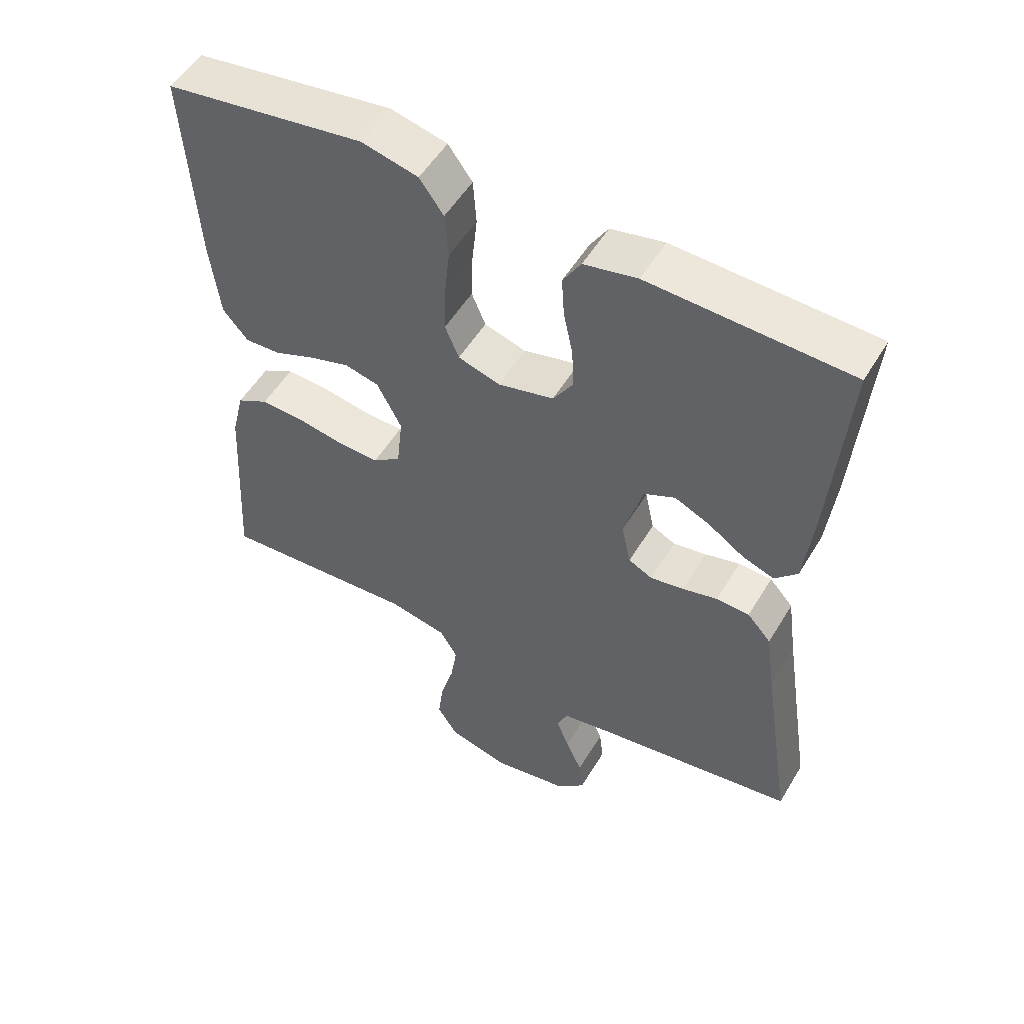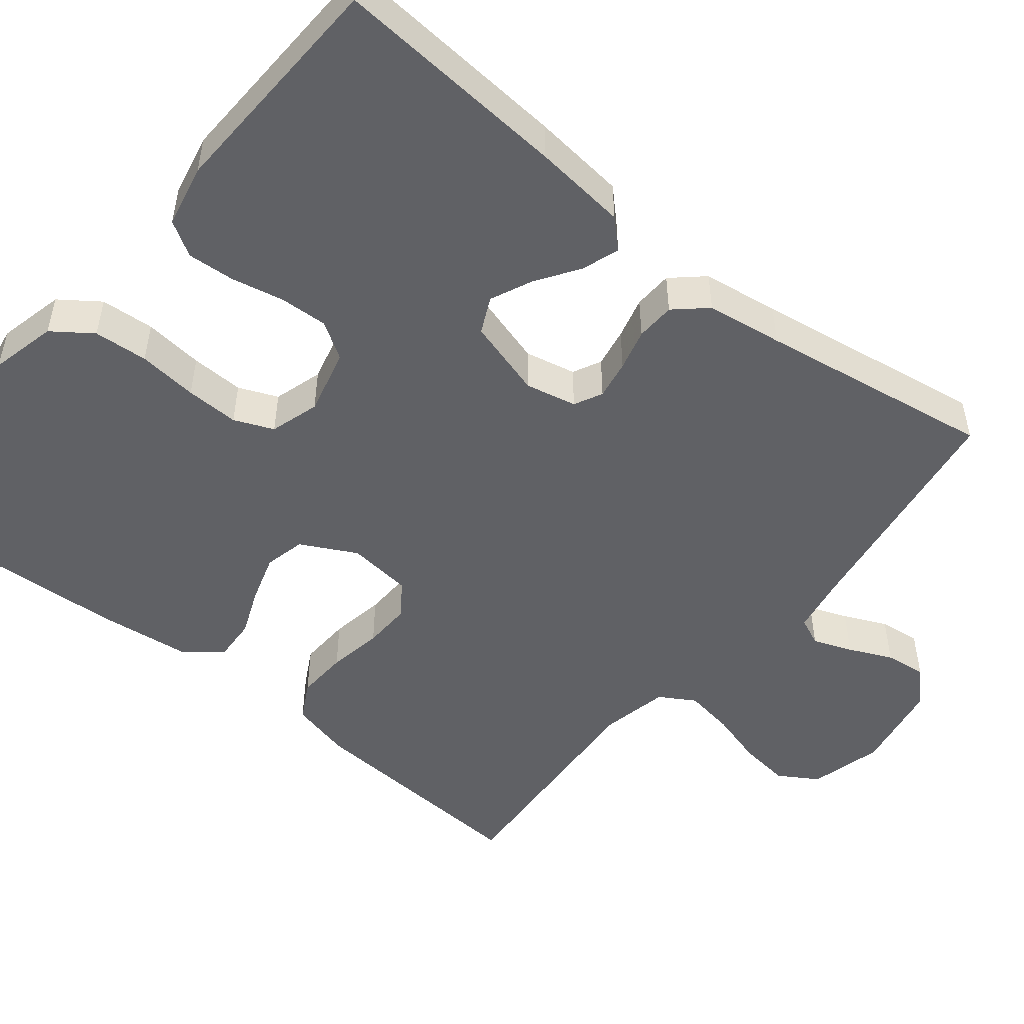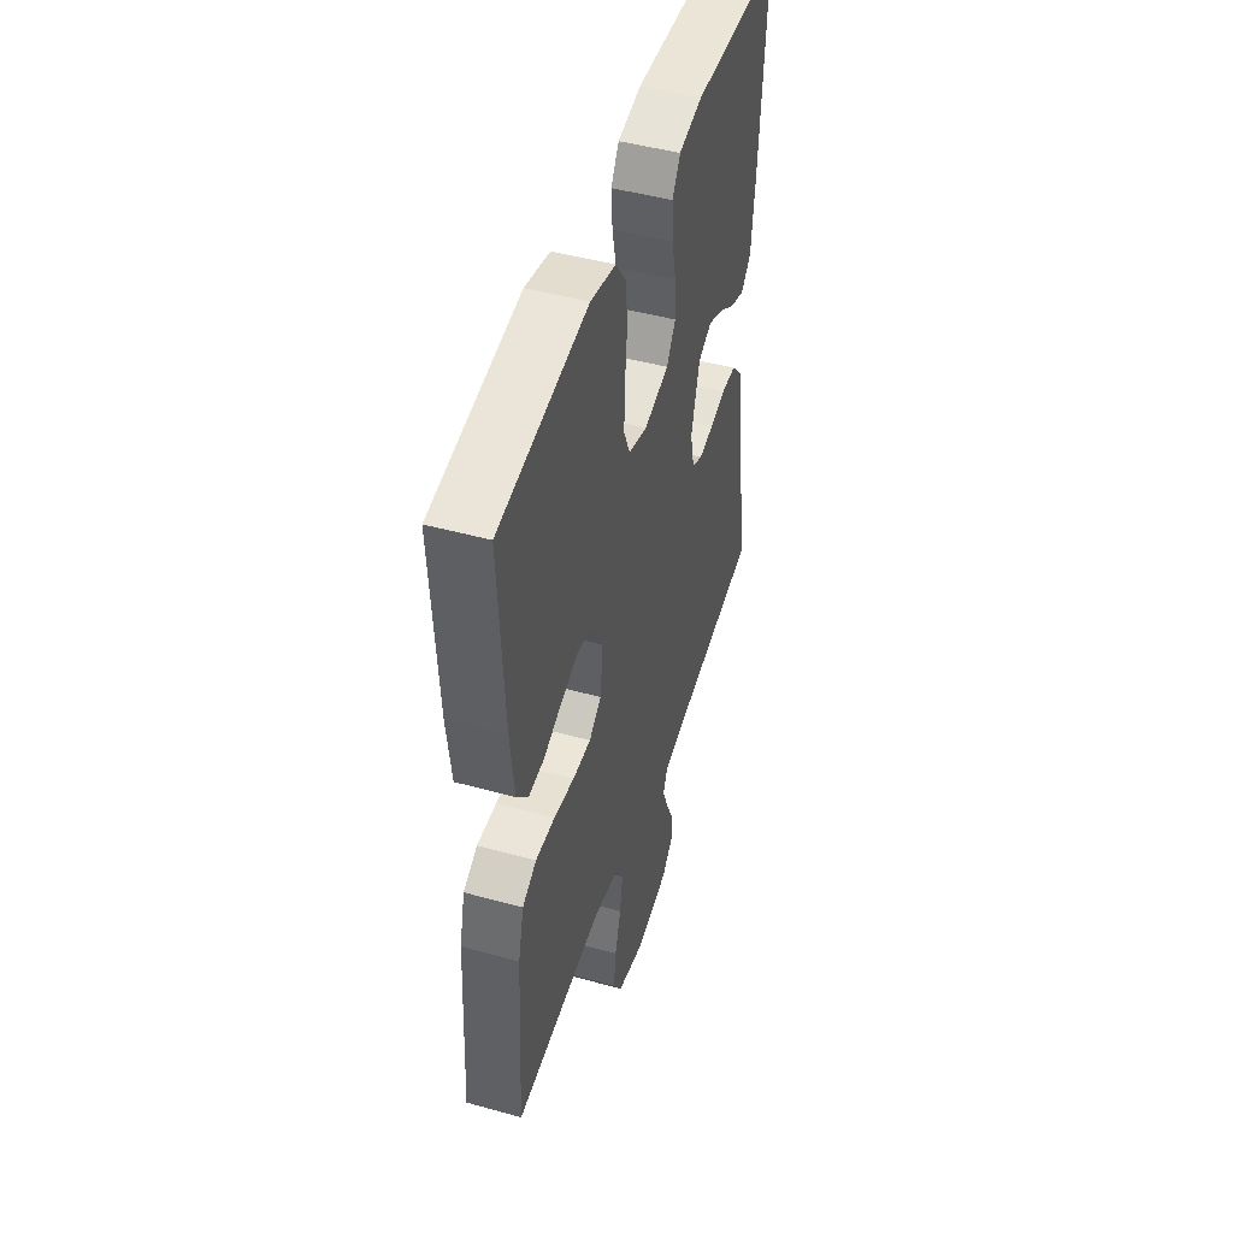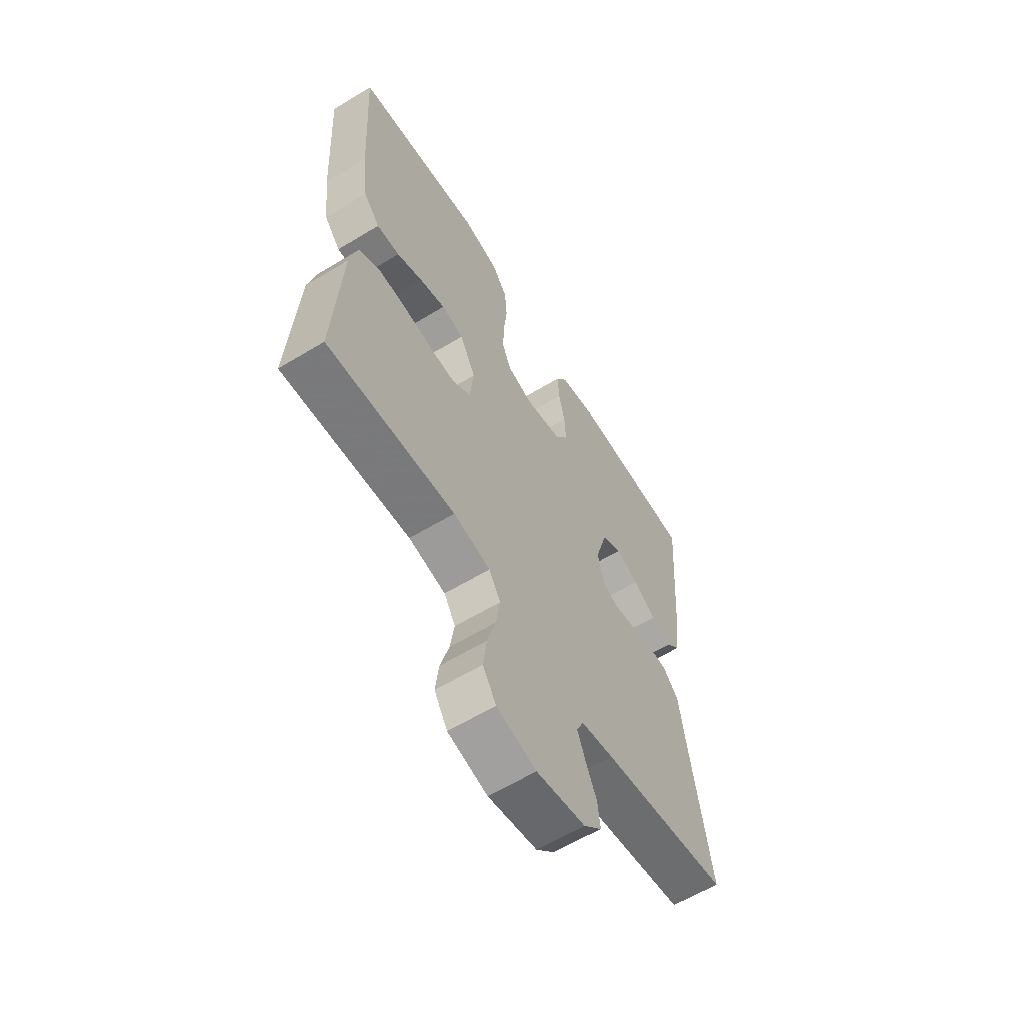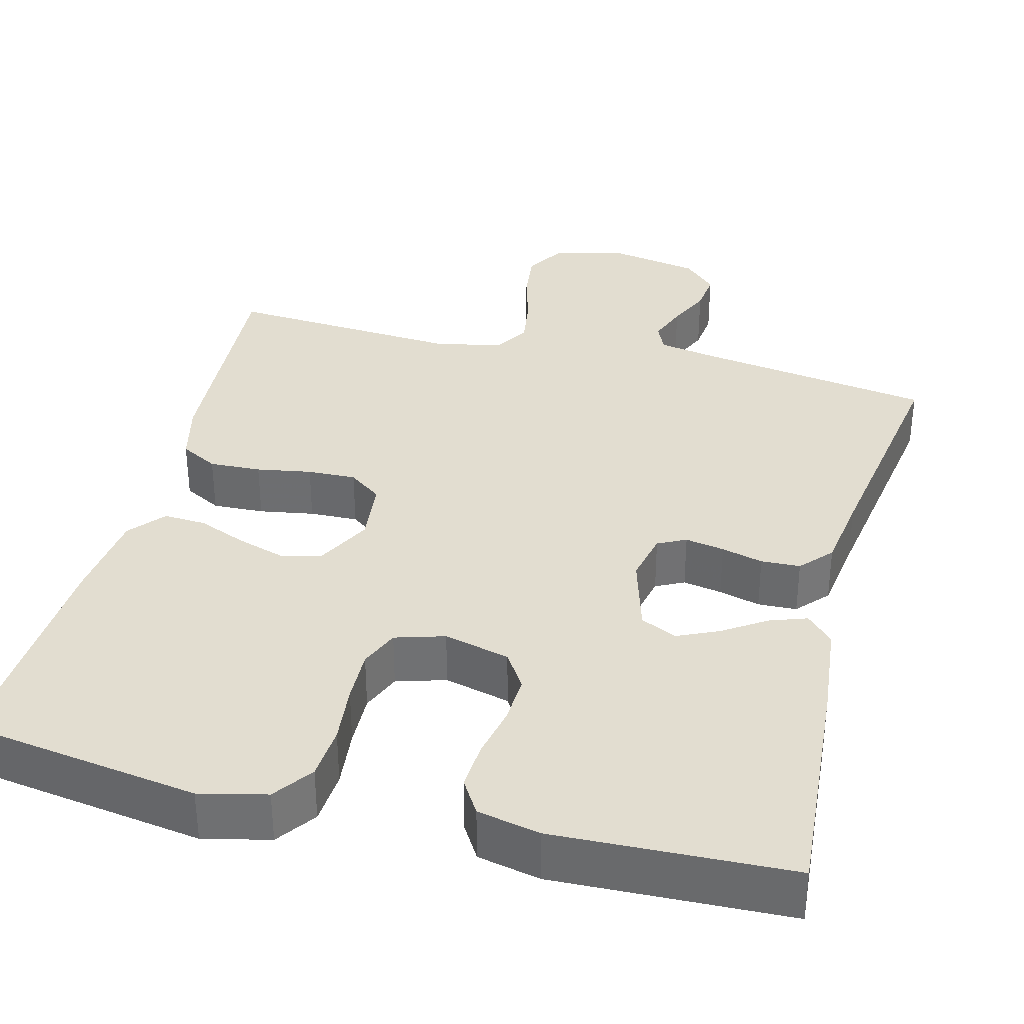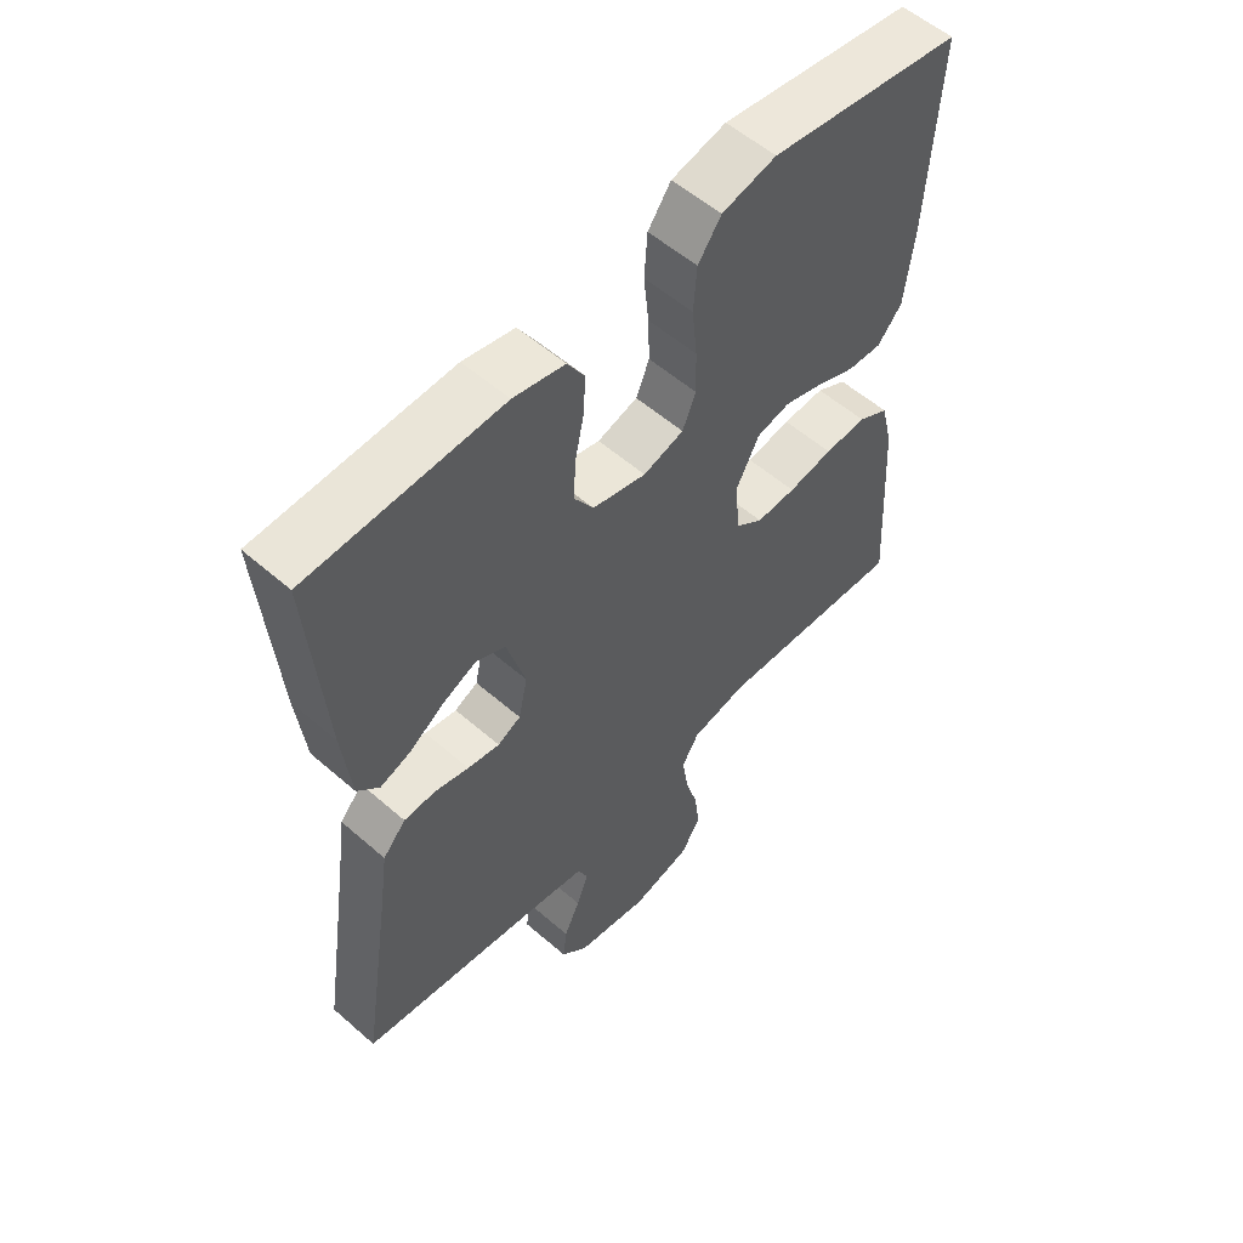
<metadata>
{"format":"obj","ext":"obj","renderer":"f3d","projection":"perspective","resolution":1024,"background":"white","views":[{"elev":53.1,"azim":30.4,"up":"+Z"},{"elev":-50.1,"azim":51.0,"up":"+Y"},{"elev":47.4,"azim":-72.7,"up":"+Z"},{"elev":-61.0,"azim":-58.3,"up":"+Z"},{"elev":35.1,"azim":14.4,"up":"+Y"},{"elev":56.0,"azim":132.4,"up":"+Z"}]}
</metadata>
<code>
v 0.5 0.07 -0.5
v 0.2 0.07 -0.546
v 0.123 0.07 -0.56
v 0.107 0.07 -0.596
v 0.126 0.07 -0.646
v 0.151 0.07 -0.701
v 0.157 0.07 -0.754
v 0.115 0.07 -0.795
v 0 0.07 -0.816
v -0.093 0.07 -0.792
v -0.124 0.07 -0.742
v -0.116 0.07 -0.677
v -0.096 0.07 -0.607
v -0.086 0.07 -0.543
v -0.113 0.07 -0.498
v -0.2 0.07 -0.48
v -0.5 0.07 -0.5
v -0.482 0.07 -0.2
v -0.463 0.07 -0.122
v -0.415 0.07 -0.096
v -0.349 0.07 -0.099
v -0.279 0.07 -0.111
v -0.217 0.07 -0.113
v -0.175 0.07 -0.082
v -0.166 0.07 0
v -0.203 0.07 0.071
v -0.255 0.07 0.083
v -0.316 0.07 0.064
v -0.377 0.07 0.039
v -0.431 0.07 0.036
v -0.469 0.07 0.081
v -0.483 0.07 0.2
v -0.5 0.07 0.5
v -0.2 0.07 0.545
v -0.115 0.07 0.525
v -0.079 0.07 0.475
v -0.074 0.07 0.406
v -0.082 0.07 0.33
v -0.084 0.07 0.262
v -0.063 0.07 0.212
v 0 0.07 0.193
v 0.084 0.07 0.214
v 0.114 0.07 0.261
v 0.111 0.07 0.323
v 0.097 0.07 0.389
v 0.093 0.07 0.45
v 0.12 0.07 0.494
v 0.2 0.07 0.511
v 0.5 0.07 0.5
v 0.477 0.07 0.2
v 0.464 0.07 0.08
v 0.43 0.07 0.045
v 0.382 0.07 0.062
v 0.328 0.07 0.098
v 0.275 0.07 0.122
v 0.229 0.07 0.1
v 0.2 0.07 0
v 0.214 0.07 -0.065
v 0.25 0.07 -0.083
v 0.3 0.07 -0.074
v 0.353 0.07 -0.06
v 0.403 0.07 -0.062
v 0.439 0.07 -0.102
v 0.453 0.07 -0.2
v 0.5 0 -0.5
v 0.2 0 -0.546
v 0.123 0 -0.56
v 0.107 0 -0.596
v 0.126 0 -0.646
v 0.151 0 -0.701
v 0.157 0 -0.754
v 0.115 0 -0.795
v 0 0 -0.816
v -0.093 0 -0.792
v -0.124 0 -0.742
v -0.116 0 -0.677
v -0.096 0 -0.607
v -0.086 0 -0.543
v -0.113 0 -0.498
v -0.2 0 -0.48
v -0.5 0 -0.5
v -0.482 0 -0.2
v -0.463 0 -0.122
v -0.415 0 -0.096
v -0.349 0 -0.099
v -0.279 0 -0.111
v -0.217 0 -0.113
v -0.175 0 -0.082
v -0.166 0 0
v -0.203 0 0.071
v -0.255 0 0.083
v -0.316 0 0.064
v -0.377 0 0.039
v -0.431 0 0.036
v -0.469 0 0.081
v -0.483 0 0.2
v -0.5 0 0.5
v -0.2 0 0.545
v -0.115 0 0.525
v -0.079 0 0.475
v -0.074 0 0.406
v -0.082 0 0.33
v -0.084 0 0.262
v -0.063 0 0.212
v 0 0 0.193
v 0.084 0 0.214
v 0.114 0 0.261
v 0.111 0 0.323
v 0.097 0 0.389
v 0.093 0 0.45
v 0.12 0 0.494
v 0.2 0 0.511
v 0.5 0 0.5
v 0.477 0 0.2
v 0.464 0 0.08
v 0.43 0 0.045
v 0.382 0 0.062
v 0.328 0 0.098
v 0.275 0 0.122
v 0.229 0 0.1
v 0.2 0 0
v 0.214 0 -0.065
v 0.25 0 -0.083
v 0.3 0 -0.074
v 0.353 0 -0.06
v 0.403 0 -0.062
v 0.439 0 -0.102
v 0.453 0 -0.2
f 61 62 63 64
f 60 61 64 1
f 59 60 1 2
f 58 59 2 3
f 57 58 3 4
f 51 52 53 54
f 51 54 55
f 50 51 55
f 49 50 55
f 48 49 55 56
f 44 45 46 47
f 43 44 47 48
f 35 36 37 38
f 35 38 39
f 34 35 39
f 33 34 39
f 32 33 39 40
f 28 29 30 31
f 27 28 31 32
f 26 27 32 40
f 19 20 21 22
f 19 22 23
f 16 17 18 19
f 15 16 19 23
f 14 15 23 24
f 10 11 12 13
f 10 13 14
f 9 10 14
f 5 6 7 8
f 4 5 8 9
f 57 4 9 14
f 43 48 56 57
f 42 43 57 14
f 25 26 40 41
f 25 41 42
f 14 24 25 42
f 128 127 126 125
f 65 128 125 124
f 66 65 124 123
f 67 66 123 122
f 68 67 122 121
f 118 117 116 115
f 119 118 115
f 119 115 114
f 119 114 113
f 120 119 113 112
f 111 110 109 108
f 112 111 108 107
f 102 101 100 99
f 103 102 99
f 103 99 98
f 103 98 97
f 104 103 97 96
f 95 94 93 92
f 96 95 92 91
f 104 96 91 90
f 86 85 84 83
f 87 86 83
f 83 82 81 80
f 87 83 80 79
f 88 87 79 78
f 77 76 75 74
f 78 77 74
f 78 74 73
f 72 71 70 69
f 73 72 69 68
f 78 73 68 121
f 121 120 112 107
f 78 121 107 106
f 105 104 90 89
f 106 105 89
f 106 89 88 78
f 1 65 66 2
f 2 66 67 3
f 3 67 68 4
f 4 68 69 5
f 5 69 70 6
f 6 70 71 7
f 7 71 72 8
f 8 72 73 9
f 9 73 74 10
f 10 74 75 11
f 11 75 76 12
f 12 76 77 13
f 13 77 78 14
f 14 78 79 15
f 15 79 80 16
f 16 80 81 17
f 17 81 82 18
f 18 82 83 19
f 19 83 84 20
f 20 84 85 21
f 21 85 86 22
f 22 86 87 23
f 23 87 88 24
f 24 88 89 25
f 25 89 90 26
f 26 90 91 27
f 27 91 92 28
f 28 92 93 29
f 29 93 94 30
f 30 94 95 31
f 31 95 96 32
f 32 96 97 33
f 33 97 98 34
f 34 98 99 35
f 35 99 100 36
f 36 100 101 37
f 37 101 102 38
f 38 102 103 39
f 39 103 104 40
f 40 104 105 41
f 41 105 106 42
f 42 106 107 43
f 43 107 108 44
f 44 108 109 45
f 45 109 110 46
f 46 110 111 47
f 47 111 112 48
f 48 112 113 49
f 49 113 114 50
f 50 114 115 51
f 51 115 116 52
f 52 116 117 53
f 53 117 118 54
f 54 118 119 55
f 55 119 120 56
f 56 120 121 57
f 57 121 122 58
f 58 122 123 59
f 59 123 124 60
f 60 124 125 61
f 61 125 126 62
f 62 126 127 63
f 63 127 128 64
f 64 128 65 1

</code>
